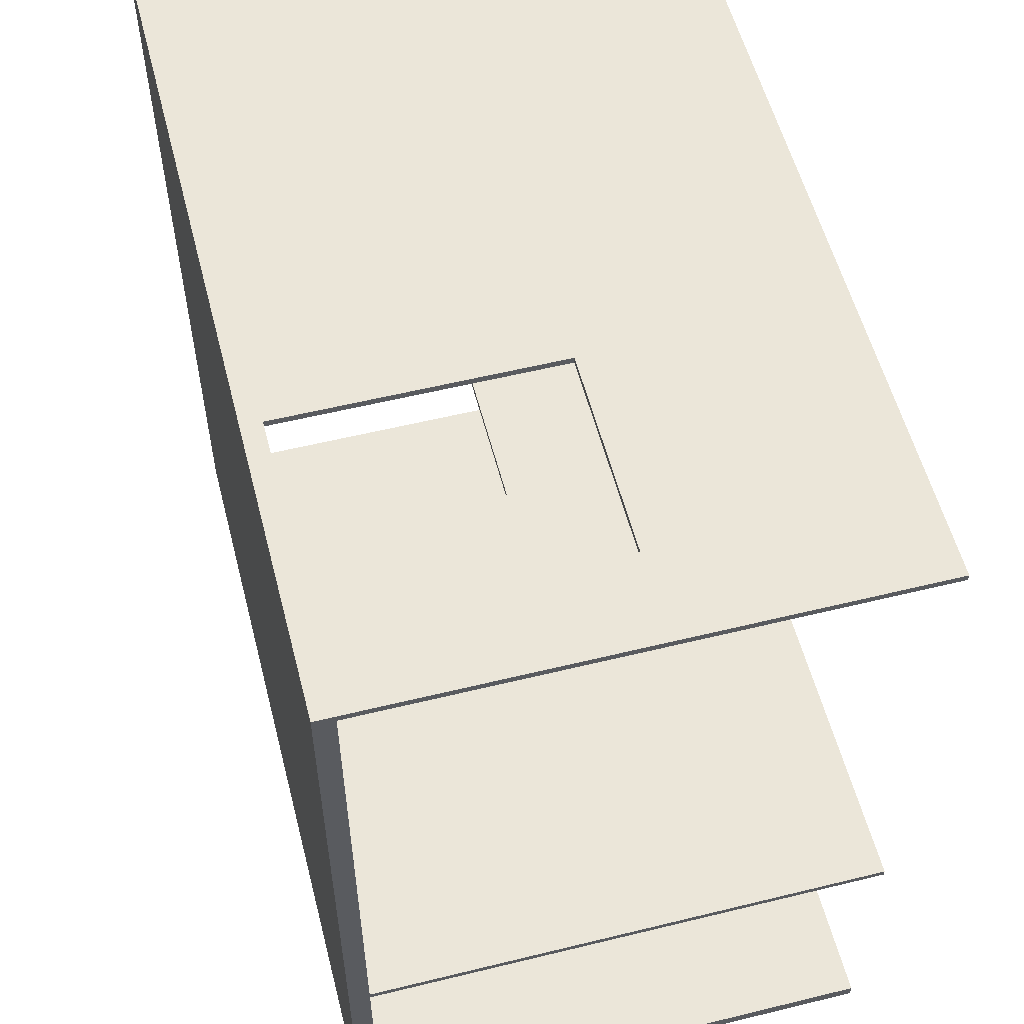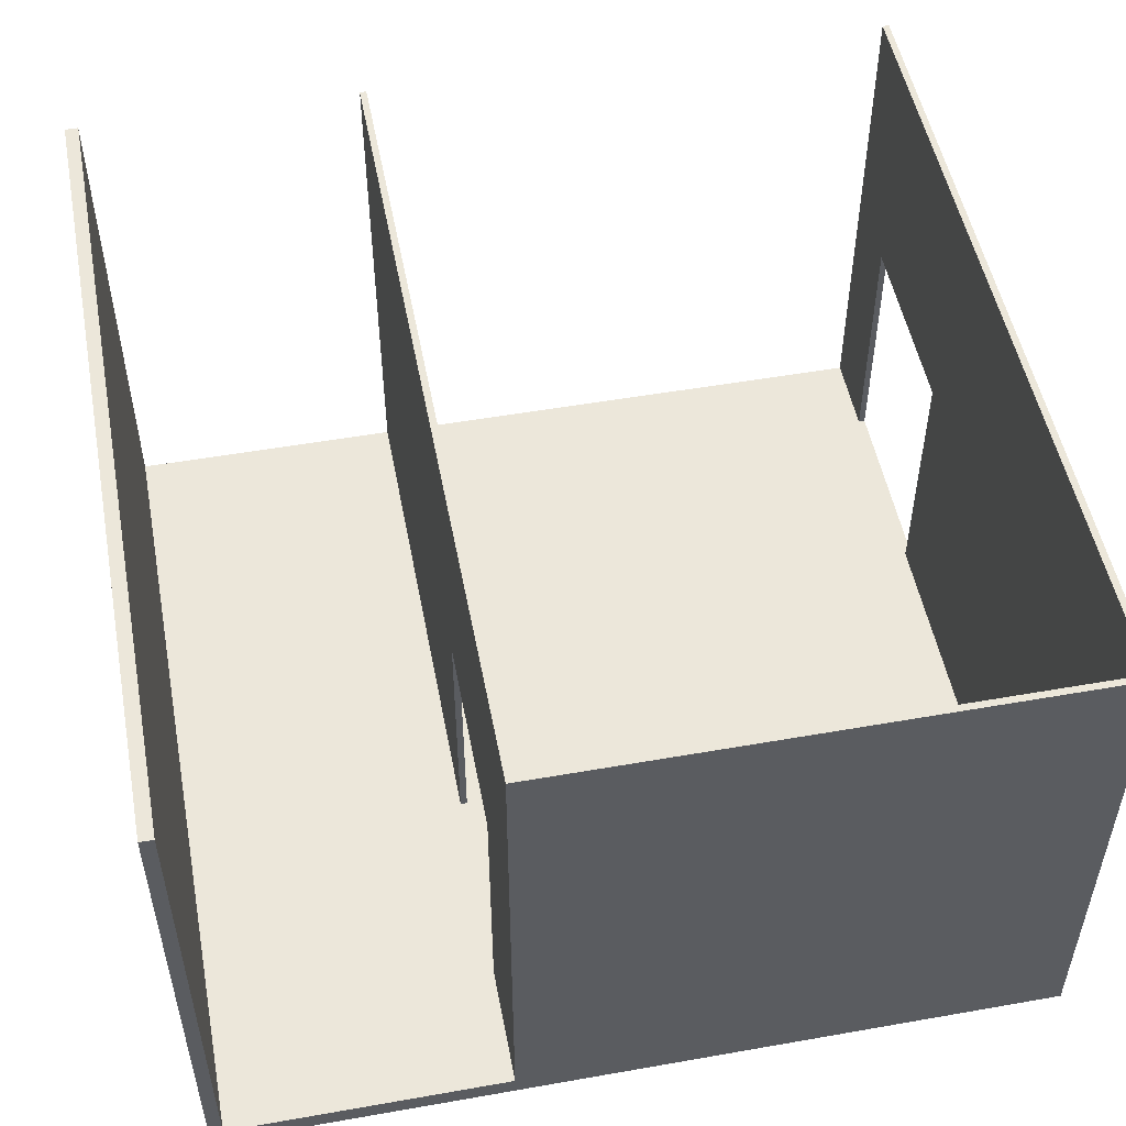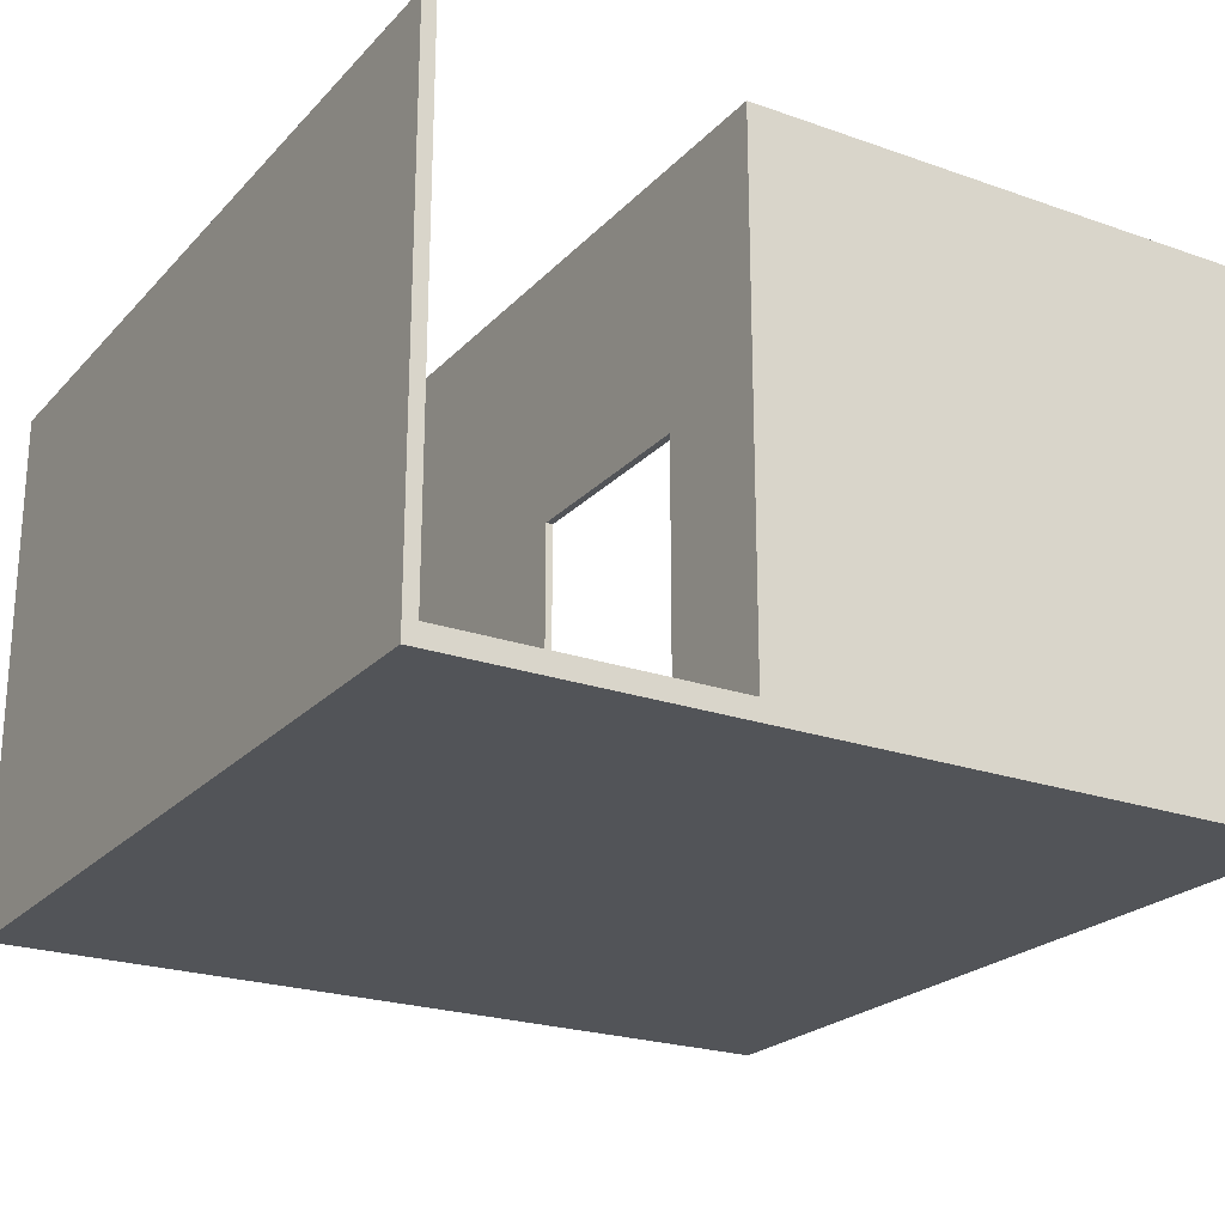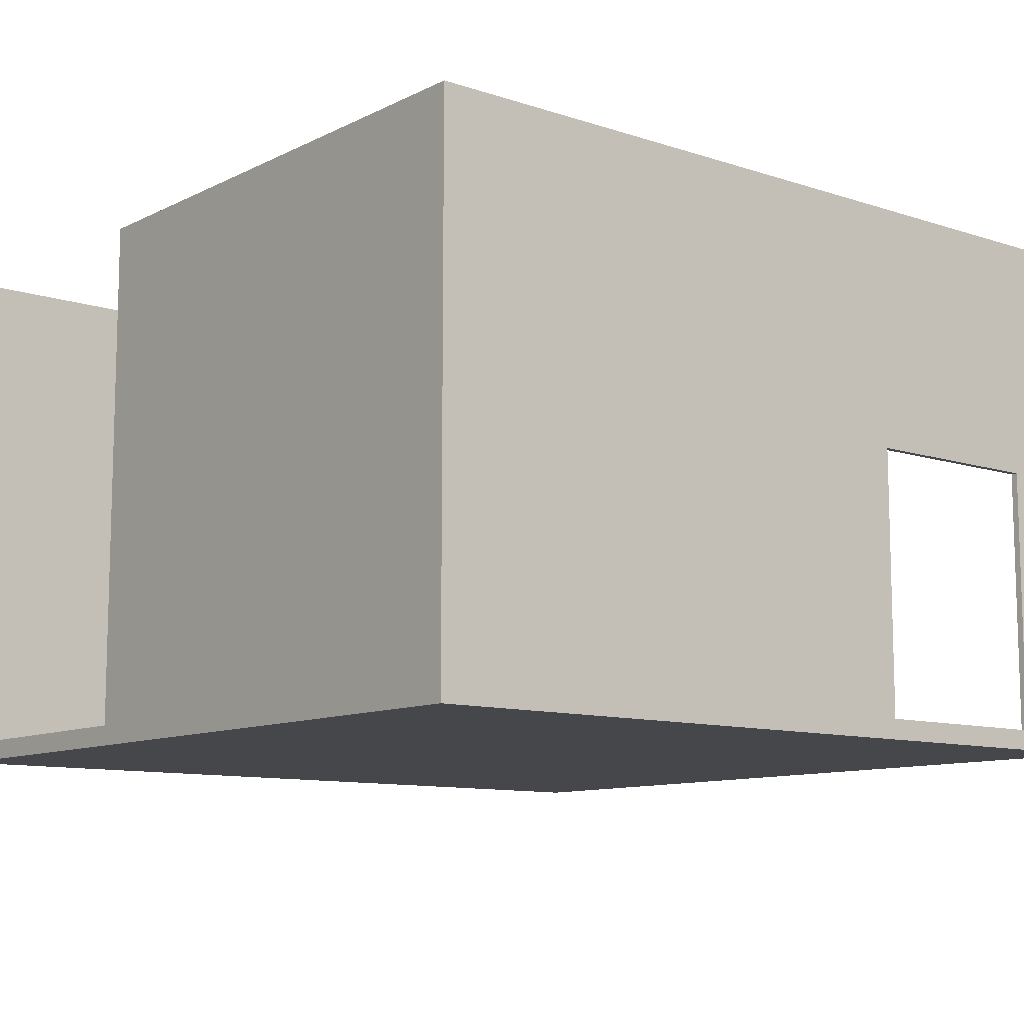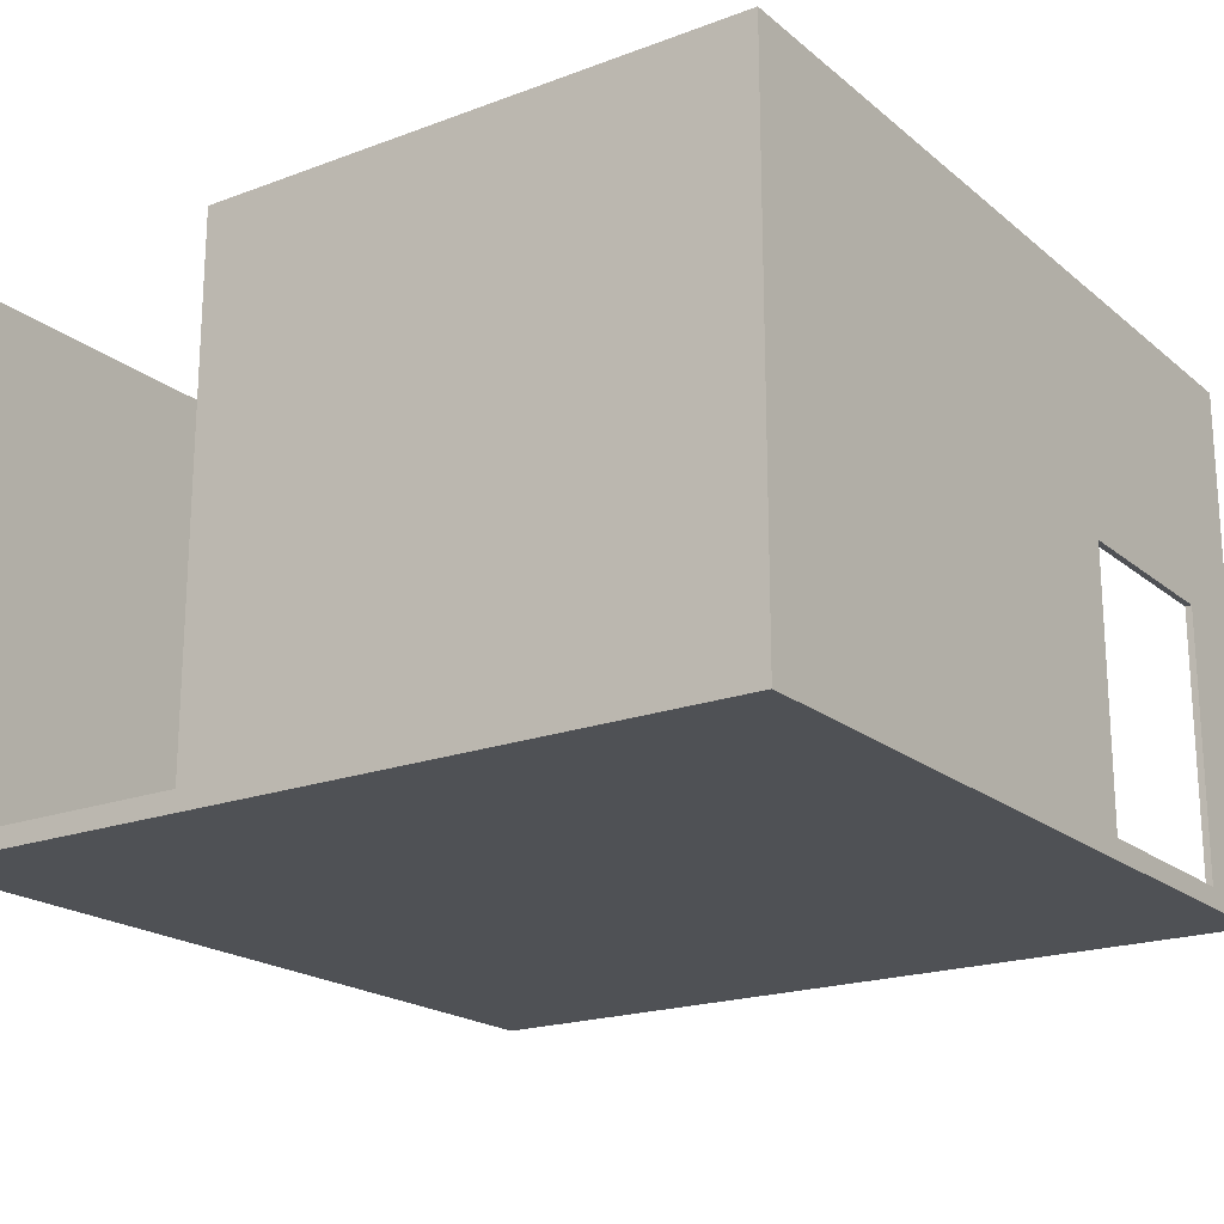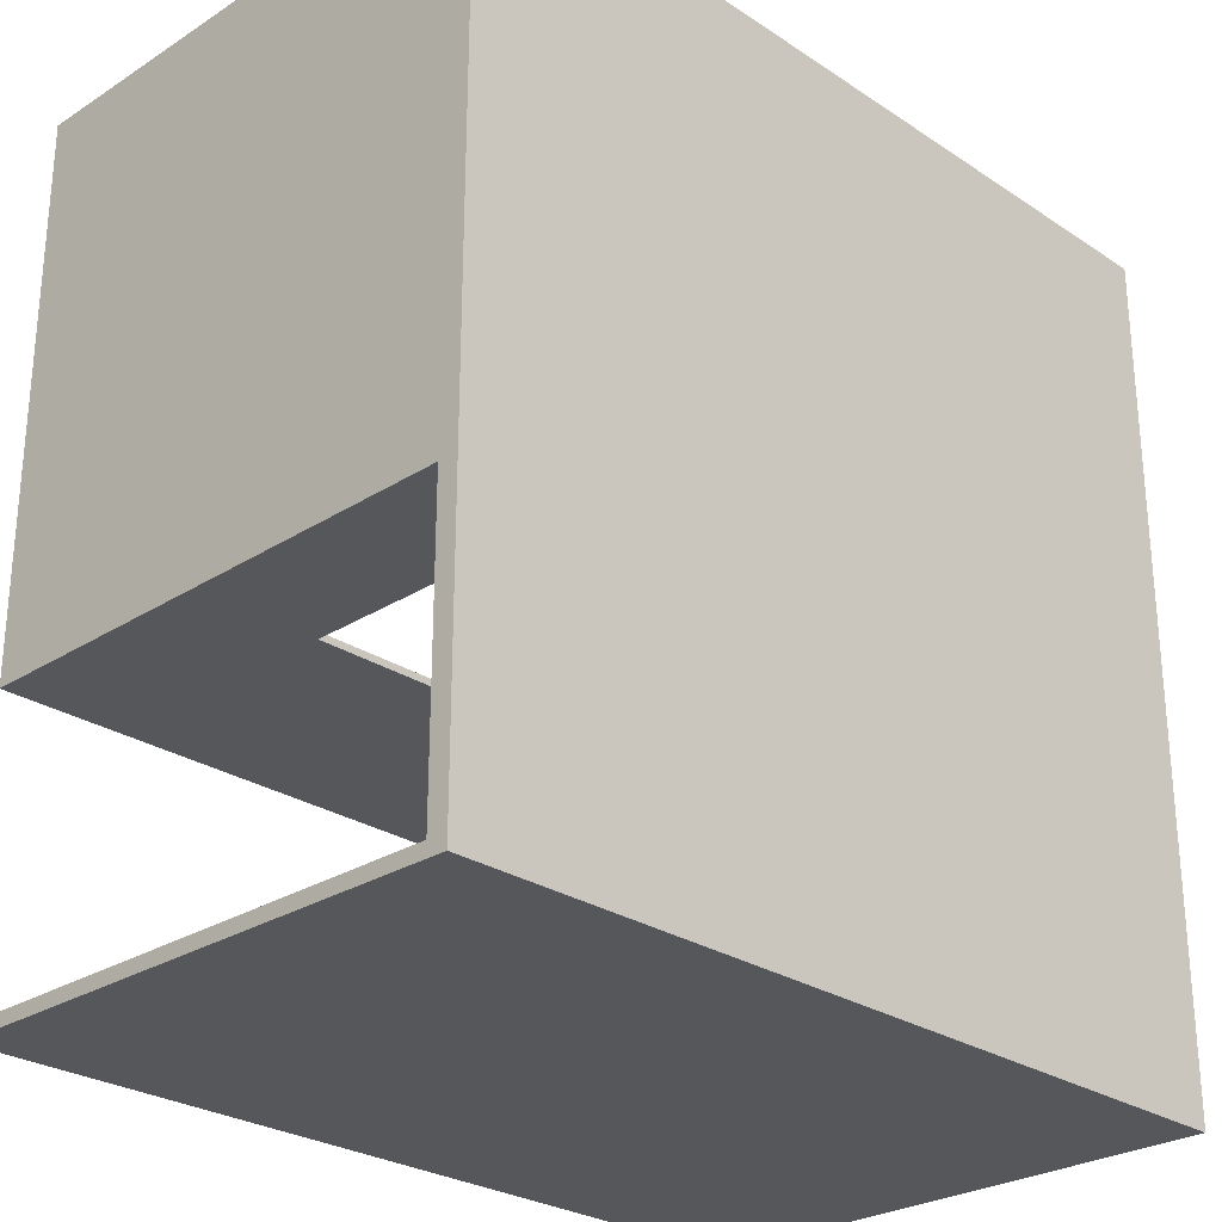
<metadata>
{"format":"obj","ext":"obj","renderer":"f3d","projection":"perspective","resolution":1024,"background":"white","views":[{"elev":56.3,"azim":75.6,"up":"+Z"},{"elev":51.6,"azim":-100.8,"up":"+Y"},{"elev":-22.9,"azim":-121.0,"up":"+Y"},{"elev":-10.4,"azim":-39.4,"up":"+Y"},{"elev":-19.9,"azim":-55.5,"up":"+Y"},{"elev":-27.1,"azim":-45.5,"up":"+Z"}]}
</metadata>
<code>
g 4x2 third-0
v -63 0 63
v -63 0 -63
v -63 3 -19
v -63 3 -61
v -63 80 63
v -63 80 -19
v -63 80 -61
v -63 80 -63
v -15 3 -18
v -15 3 -19
v -15 43 -18
v -15 43 -19
v 50 3 63
v 50 3 62
v 50 43 63
v 50 43 62
v -62 3 62
v -62 3 -18
v -62 80 62
v -62 80 -18
v -45 3 -18
v -45 3 -19
v -45 43 -18
v -45 43 -19
v 20 3 63
v 20 3 62
v 20 43 63
v 20 43 62
v 63 0 63
v 63 0 -63
v 63 3 62
v 63 3 -18
v 63 3 -19
v 63 3 -61
v 63 80 63
v 63 80 62
v 63 80 -18
v 63 80 -19
v 63 80 -61
v 63 80 -63
v -63 0 63
v -63 80 63
v 20 3 63
v 20 43 63
v 50 3 63
v 50 43 63
v 63 0 63
v 63 80 63
v -62 3 -18
v -62 80 -18
v -45 3 -18
v -45 43 -18
v -15 3 -18
v -15 43 -18
v 63 3 -18
v 63 80 -18
v -63 3 -61
v -63 80 -61
v 63 3 -61
v 63 80 -61
v -62 3 62
v -62 80 62
v 20 3 62
v 20 43 62
v 50 3 62
v 50 43 62
v 63 3 62
v 63 80 62
v -63 3 -19
v -63 80 -19
v -45 3 -19
v -45 43 -19
v -15 3 -19
v -15 43 -19
v 63 3 -19
v 63 80 -19
v -63 0 -63
v -63 80 -63
v 63 0 -63
v 63 80 -63
v -63 0 63
v 63 0 63
v -63 0 -63
v 63 0 -63
v 20 43 63
v 50 43 63
v 20 43 62
v 50 43 62
v -45 43 -18
v -15 43 -18
v -45 43 -19
v -15 43 -19
v 20 3 63
v 50 3 63
v -62 3 62
v 20 3 62
v 50 3 62
v 63 3 62
v -62 3 -18
v -45 3 -18
v -15 3 -18
v 63 3 -18
v -63 3 -19
v -45 3 -19
v -15 3 -19
v 63 3 -19
v -63 3 -61
v 63 3 -61
v -63 80 63
v 63 80 63
v -62 80 62
v 63 80 62
v -62 80 -18
v 63 80 -18
v -63 80 -19
v 63 80 -19
v -63 80 -61
v 63 80 -61
v -63 80 -63
v 63 80 -63
f 3 2 1
f 4 2 3
f 5 3 1
f 6 3 5
f 7 2 4
f 8 2 7
f 11 10 9
f 12 10 11
f 15 14 13
f 16 14 15
f 17 18 19
f 19 18 20
f 21 22 23
f 23 22 24
f 25 26 27
f 27 26 28
f 29 30 31
f 31 30 32
f 32 30 33
f 33 30 34
f 29 31 35
f 35 31 36
f 32 33 37
f 37 33 38
f 34 30 39
f 39 30 40
f 43 42 41
f 44 42 43
f 45 43 41
f 46 42 44
f 47 45 41
f 47 46 45
f 48 42 46
f 48 46 47
f 51 50 49
f 52 50 51
f 54 50 52
f 55 54 53
f 56 50 54
f 56 54 55
f 59 58 57
f 60 58 59
f 61 62 63
f 63 62 64
f 64 62 66
f 65 66 67
f 66 62 68
f 67 66 68
f 69 70 71
f 71 70 72
f 72 70 74
f 73 74 75
f 74 70 76
f 75 74 76
f 77 78 79
f 79 78 80
f 83 82 81
f 84 82 83
f 87 86 85
f 88 86 87
f 91 90 89
f 92 90 91
f 93 94 96
f 96 94 97
f 95 96 99
f 97 98 99
f 96 97 99
f 99 98 100
f 100 98 101
f 101 98 102
f 100 101 104
f 104 101 105
f 103 104 107
f 105 106 107
f 104 105 107
f 107 106 108
f 109 110 111
f 111 110 112
f 109 111 113
f 109 113 115
f 113 114 115
f 115 114 116
f 117 118 119
f 119 118 120

</code>
